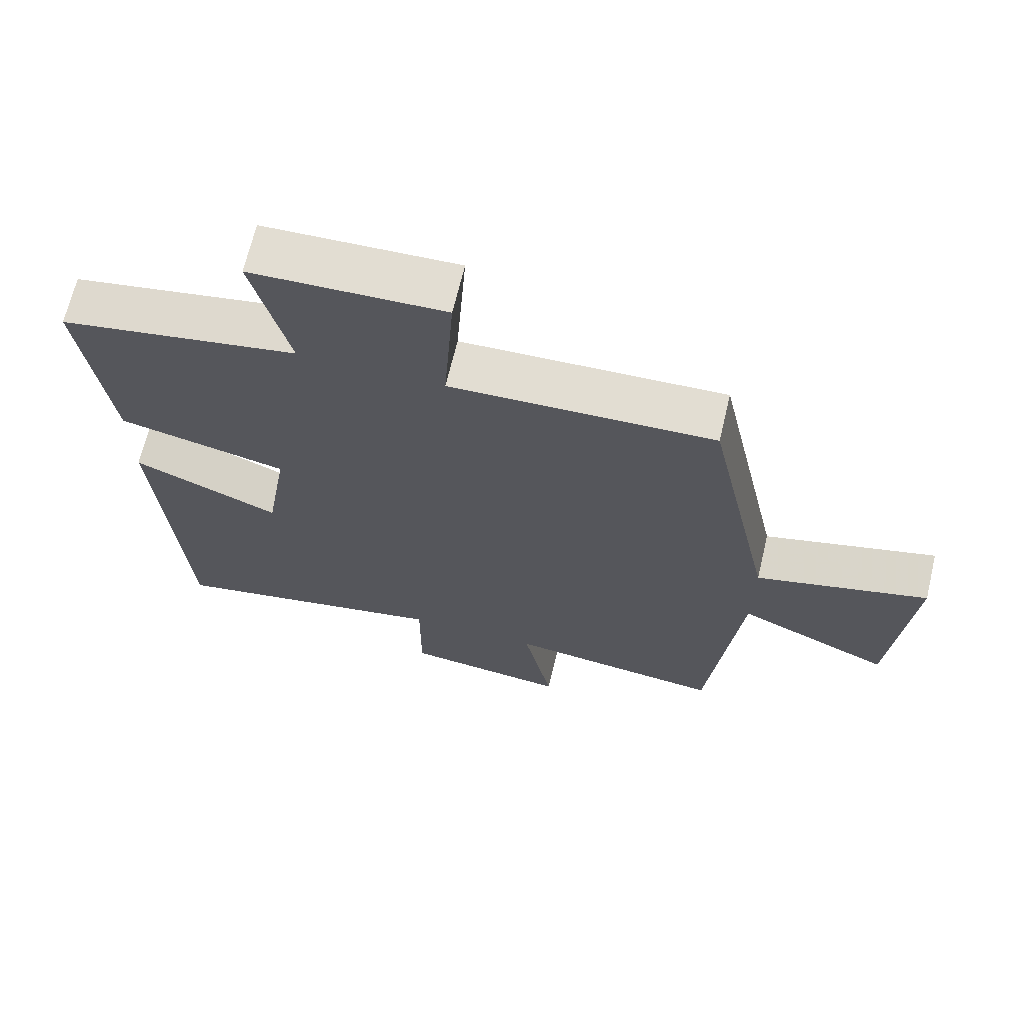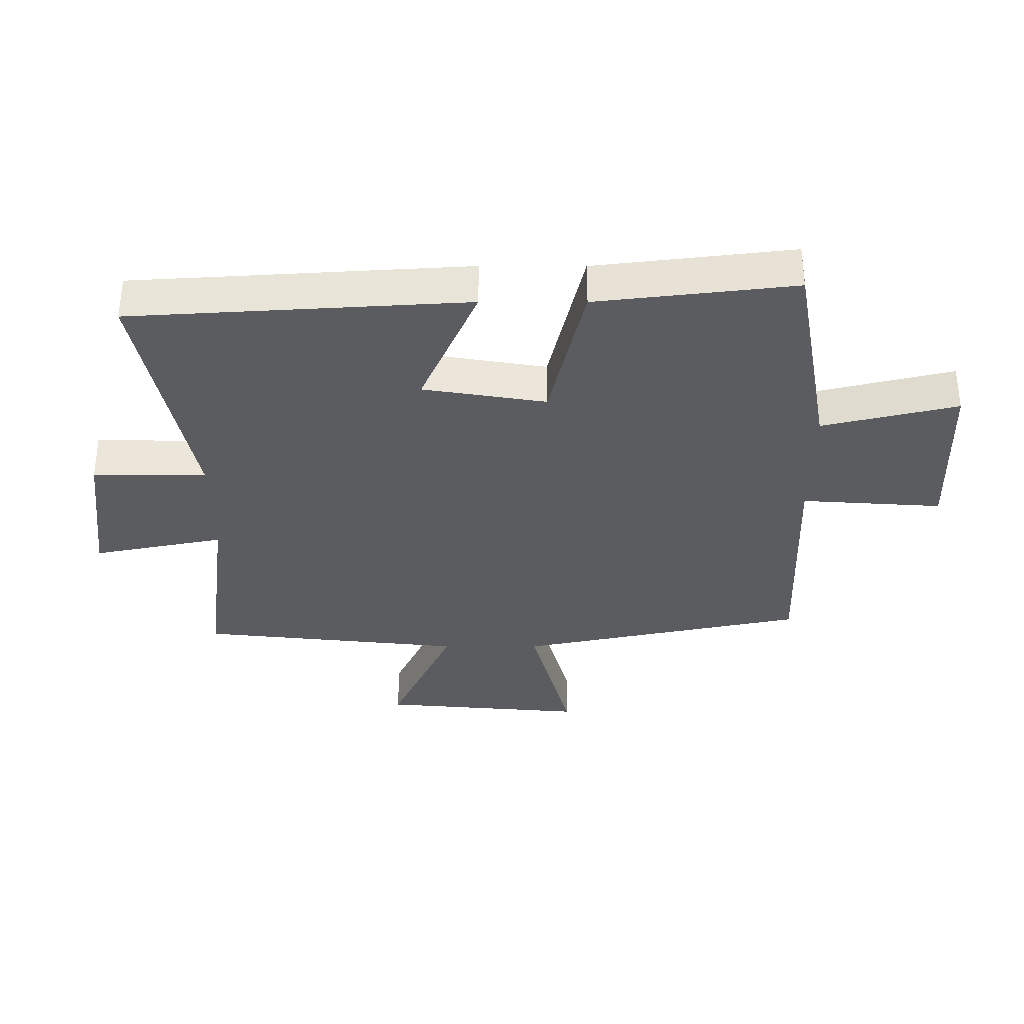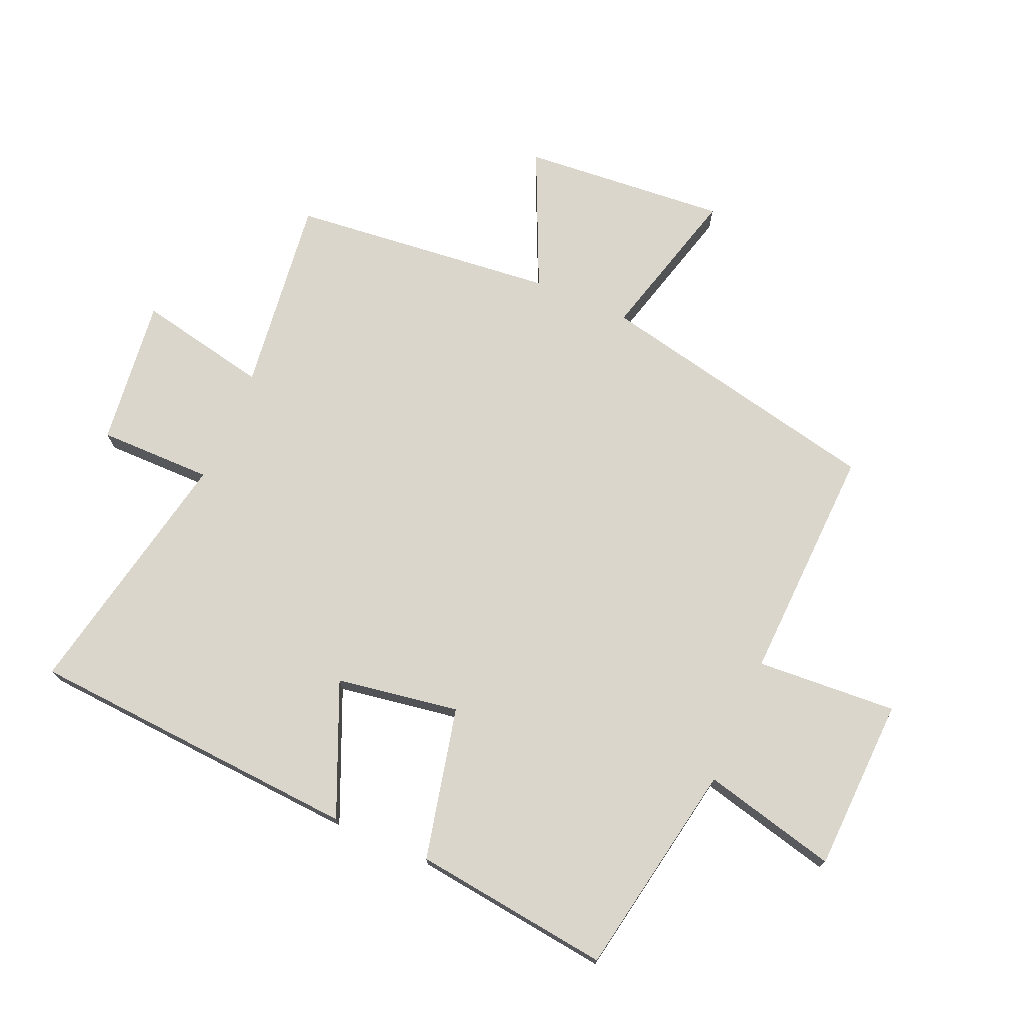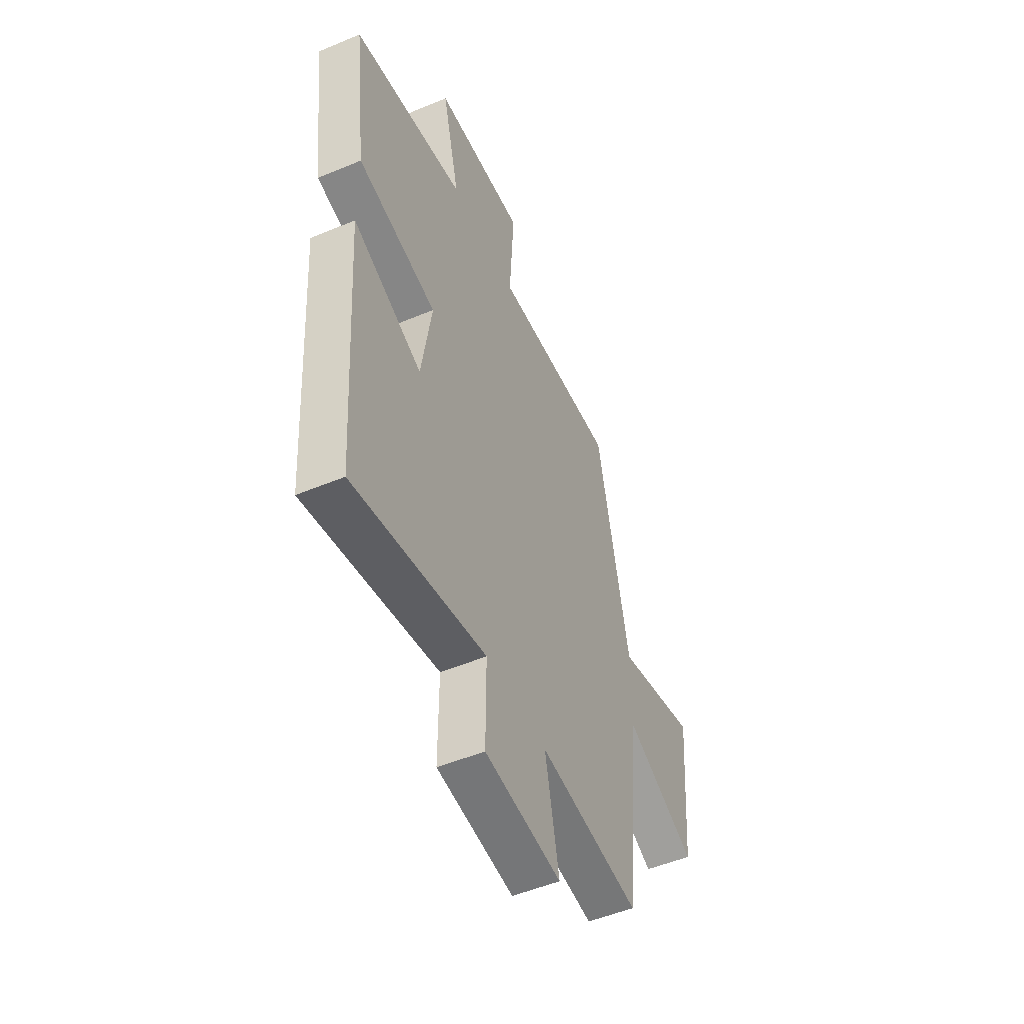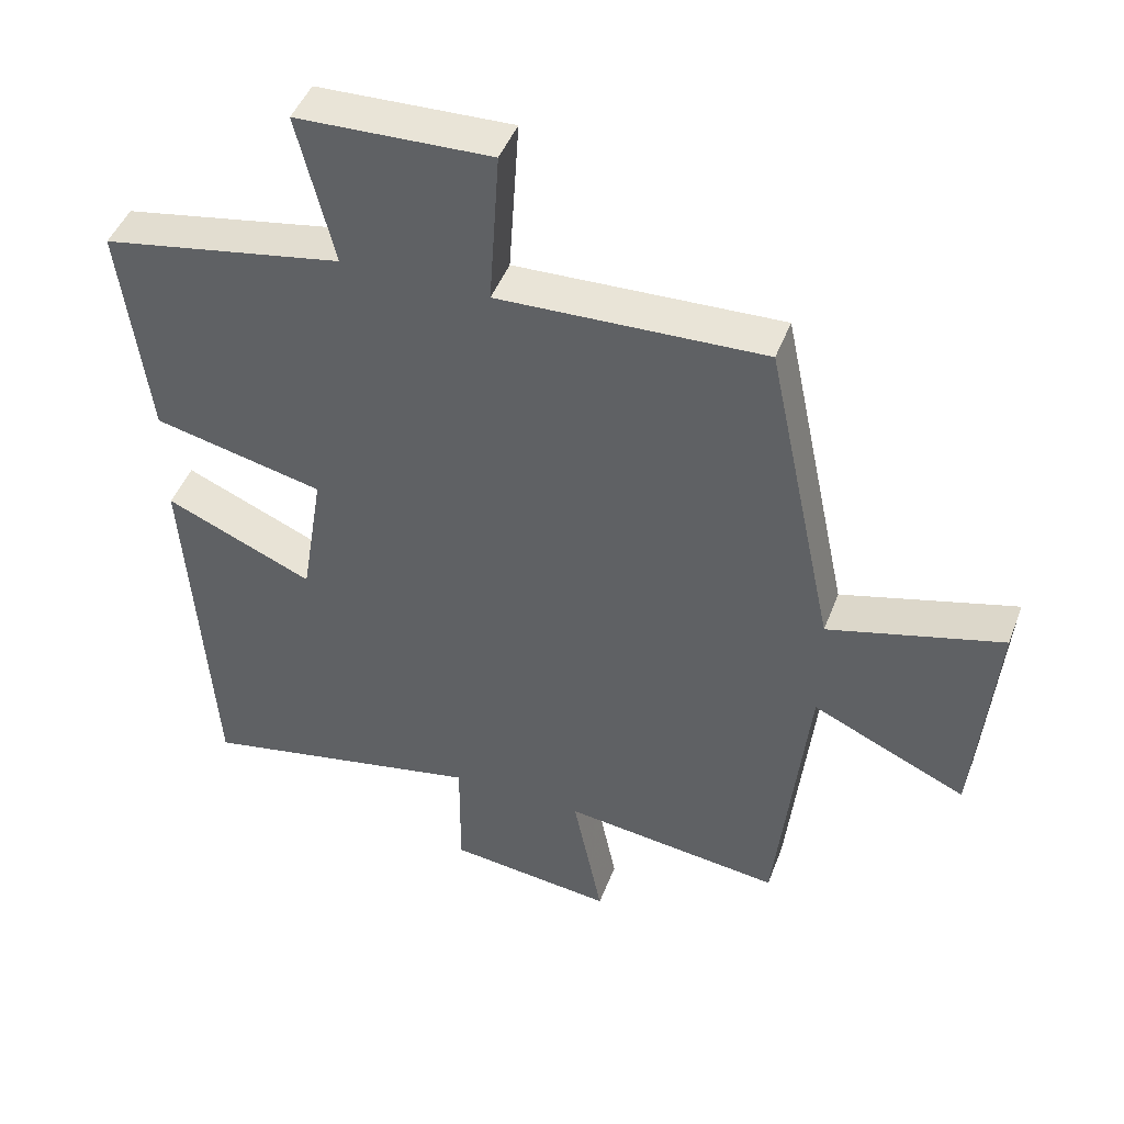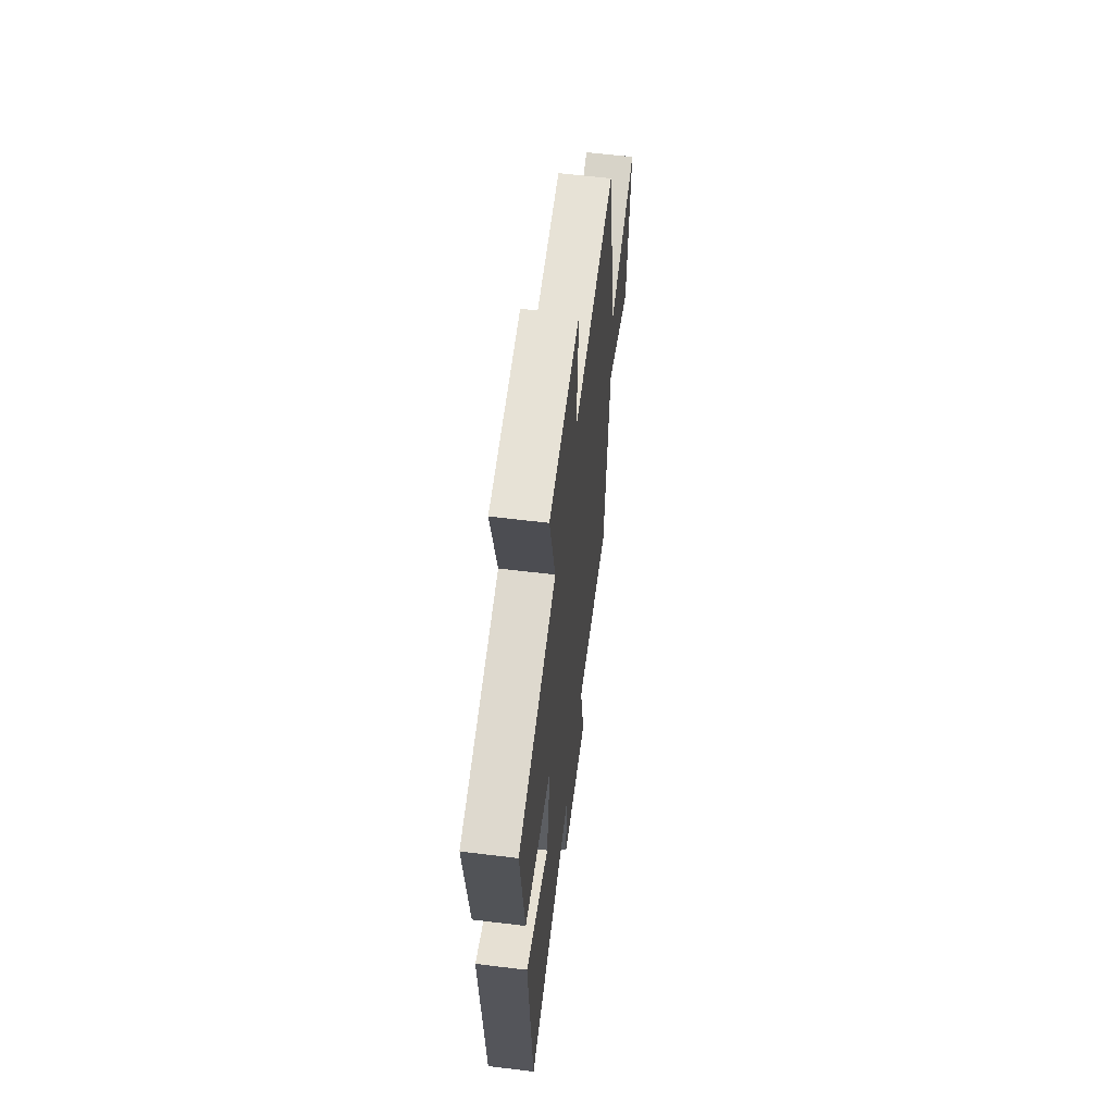
<metadata>
{"format":"obj","ext":"obj","renderer":"f3d","projection":"perspective","resolution":1024,"background":"white","views":[{"elev":67.8,"azim":13.4,"up":"+Z"},{"elev":-34.2,"azim":-90.1,"up":"+Y"},{"elev":73.6,"azim":-66.5,"up":"+Y"},{"elev":-51.0,"azim":-65.5,"up":"+Z"},{"elev":45.8,"azim":20.2,"up":"+Z"},{"elev":60.8,"azim":-82.9,"up":"+Z"}]}
</metadata>
<code>
v 0.455 0.07 -0.539
v 0.14 0.07 -0.5
v 0.183 0.07 -0.711
v -0.055 0.07 -0.683
v -0.054 0.07 -0.5
v -0.465 0.07 -0.582
v -0.5 0.07 -0.043
v -0.287 0.07 -0.135
v -0.255 0.07 0.063
v -0.5 0.07 0.119
v -0.539 0.07 0.437
v -0.192 0.07 0.5
v -0.245 0.07 0.717
v 0.035 0.07 0.727
v 0.02 0.07 0.5
v 0.402 0.07 0.514
v 0.5 0.07 0.05
v 0.75 0.07 0.117
v 0.722 0.07 -0.213
v 0.5 0.07 -0.112
v 0.455 0 -0.539
v 0.14 0 -0.5
v 0.183 0 -0.711
v -0.055 0 -0.683
v -0.054 0 -0.5
v -0.465 0 -0.582
v -0.5 0 -0.043
v -0.287 0 -0.135
v -0.255 0 0.063
v -0.5 0 0.119
v -0.539 0 0.437
v -0.192 0 0.5
v -0.245 0 0.717
v 0.035 0 0.727
v 0.02 0 0.5
v 0.402 0 0.514
v 0.5 0 0.05
v 0.75 0 0.117
v 0.722 0 -0.213
v 0.5 0 -0.112
f 17 18 19 20
f 15 16 17 20
f 15 20 1 2
f 12 13 14 15
f 12 15 2
f 9 10 11 12
f 9 12 2 3
f 8 9 3
f 5 6 7 8
f 5 8 3
f 3 4 5
f 40 39 38 37
f 40 37 36 35
f 22 21 40 35
f 35 34 33 32
f 22 35 32
f 32 31 30 29
f 23 22 32 29
f 23 29 28
f 28 27 26 25
f 23 28 25
f 25 24 23
f 1 21 22 2
f 2 22 23 3
f 3 23 24 4
f 4 24 25 5
f 5 25 26 6
f 6 26 27 7
f 7 27 28 8
f 8 28 29 9
f 9 29 30 10
f 10 30 31 11
f 11 31 32 12
f 12 32 33 13
f 13 33 34 14
f 14 34 35 15
f 15 35 36 16
f 16 36 37 17
f 17 37 38 18
f 18 38 39 19
f 19 39 40 20
f 20 40 21 1

</code>
